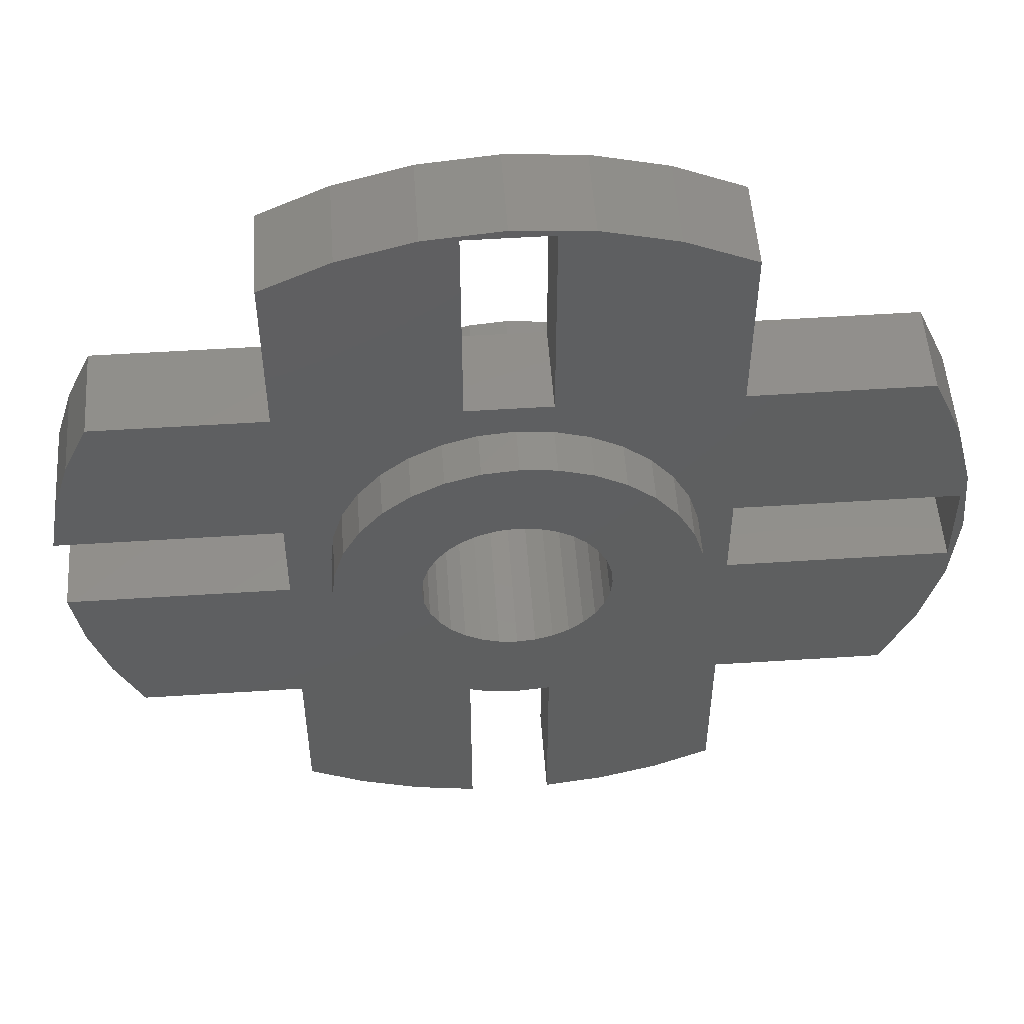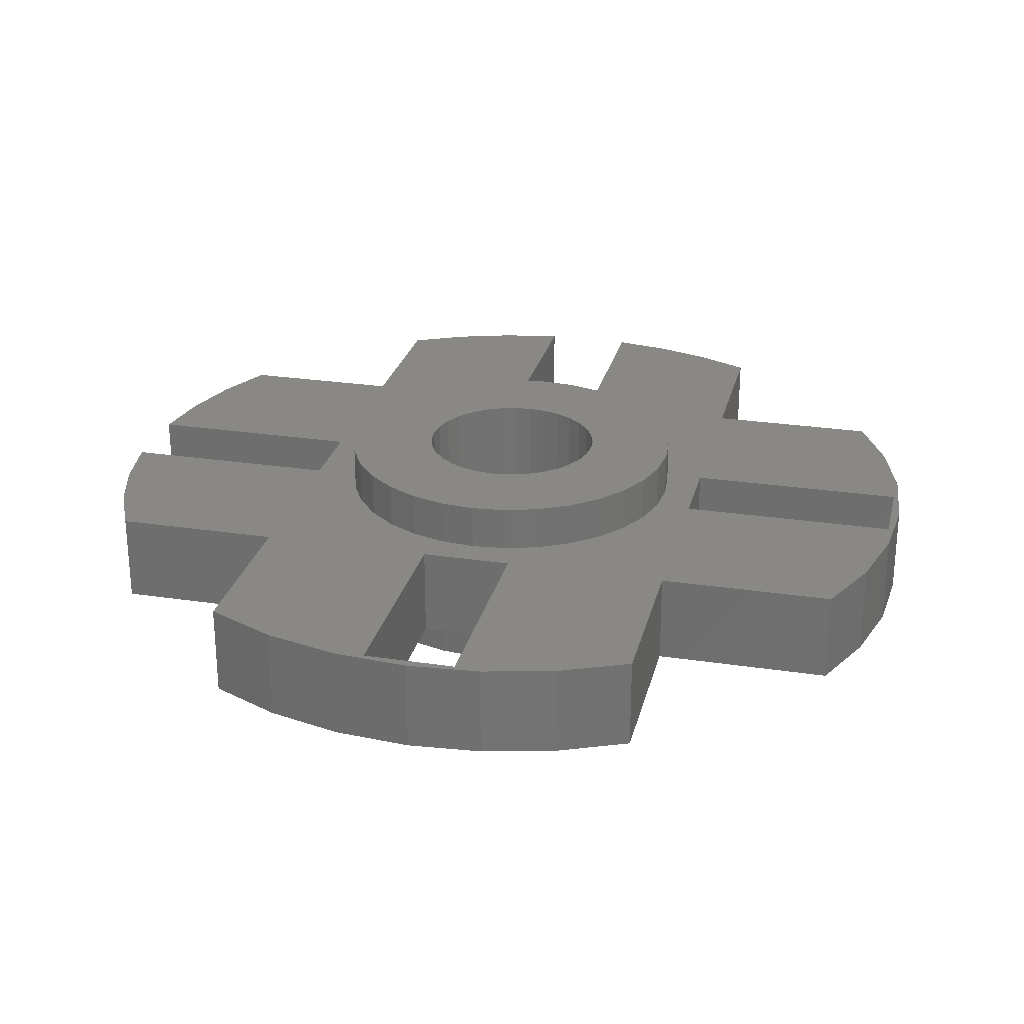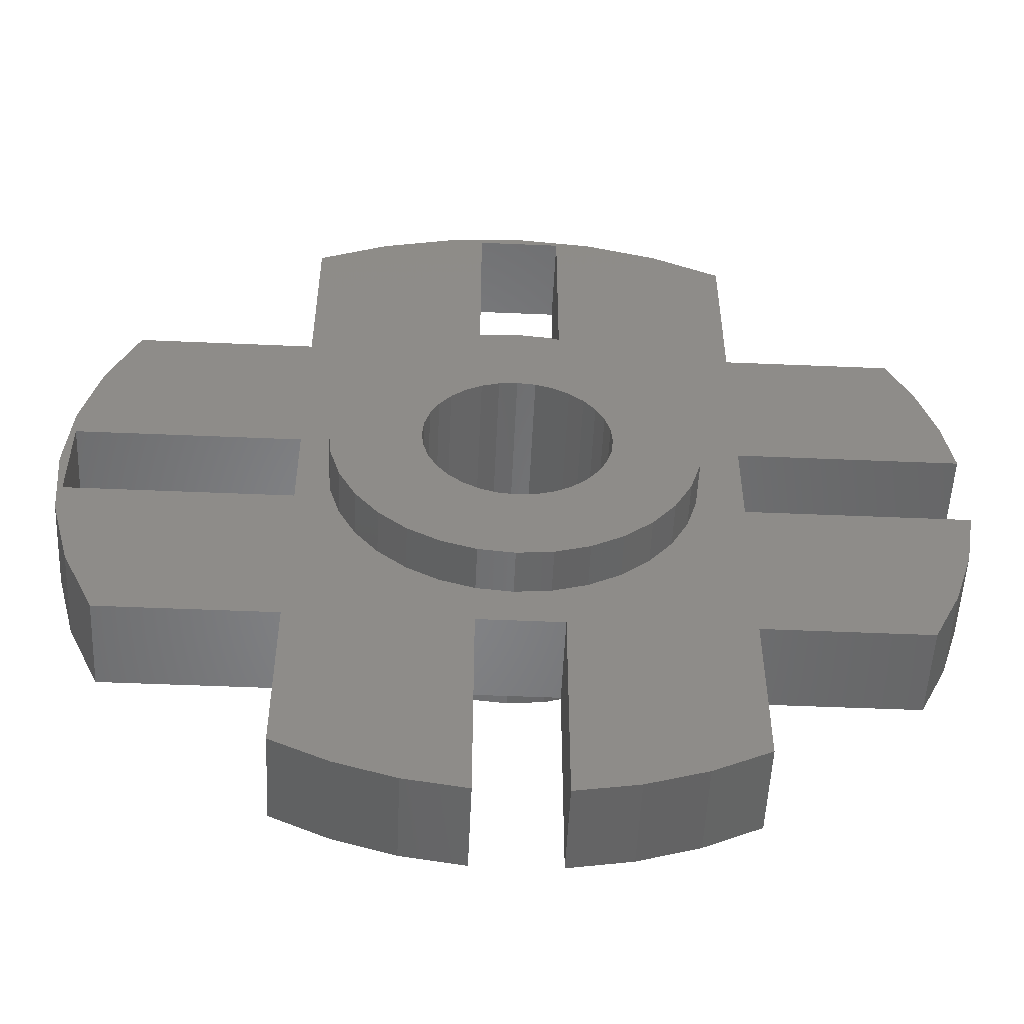
<metadata>
{"format":"stl","ext":"stl","renderer":"f3d","projection":"perspective","resolution":1024,"background":"white","views":[{"elev":52.2,"azim":-4.0,"up":"+Y"},{"elev":26.3,"azim":103.4,"up":"+Z"},{"elev":-52.7,"azim":177.4,"up":"+Y"}]}
</metadata>
<code>
# stl→obj: 284 verts, 576 faces
v 0.03553 -0.3776 -0.03906
v 0.03553 -0.3776 0.03906
v 0.03553 -0.1891 -0.03906
v 0.03553 -0.1891 0.03906
v 0.1855 0.182 -0.03906
v 0.1855 0.182 0.03906
v 0.3361 0.1823 -0.03906
v 0.3361 0.1823 0.03906
v -0.3729 0.03988 -0.03906
v -0.3729 0.03988 0.03906
v -0.3644 0.08907 -0.03906
v -0.3644 0.08907 0.03906
v -0.3495 0.1367 -0.03906
v -0.3495 0.1367 0.03906
v -0.3284 0.182 -0.03906
v -0.3284 0.182 0.03906
v -0.1855 0.3282 -0.03906
v -0.1855 0.3282 0.03906
v -0.1271 0.3556 -0.03906
v -0.1271 0.3556 0.03906
v -0.06483 0.3727 -0.03906
v -0.06483 0.3727 0.03906
v -0.0005798 0.3789 -0.03906
v -0.0005798 0.3789 0.03906
v 0.0638 0.3742 -0.03906
v 0.0638 0.3742 0.03906
v 0.1264 0.3586 -0.03906
v 0.1264 0.3586 0.03906
v 0.1855 0.3326 -0.03906
v 0.1855 0.3326 0.03906
v 0.3619 0.1245 -0.03906
v 0.3619 0.1245 0.03906
v 0.3776 0.06311 -0.03906
v 0.3776 0.06311 0.03906
v 0.3829 0 -0.03906
v 0.3829 0 0.03906
v 0.3772 -0.06565 -0.03906
v 0.3772 -0.06565 0.03906
v 0.3601 -0.1293 -0.03906
v 0.3601 -0.1293 0.03906
v 0.3324 -0.1891 -0.03906
v 0.3324 -0.1891 0.03906
v 0.1855 -0.3326 -0.03906
v 0.1855 -0.3326 0.03906
v 0.1378 -0.3545 -0.03906
v 0.1378 -0.3545 0.03906
v 0.08745 -0.3696 -0.03906
v 0.08745 -0.3696 0.03906
v -0.03553 -0.3769 -0.03906
v -0.03553 -0.3769 0.03906
v -0.08764 -0.3677 -0.03906
v -0.08764 -0.3677 0.03906
v -0.138 -0.3514 -0.03906
v -0.138 -0.3514 0.03906
v -0.1855 -0.3282 -0.03906
v -0.1855 -0.3282 0.03906
v -0.3245 -0.1891 -0.03906
v -0.3245 -0.1891 0.03906
v -0.3476 -0.1415 -0.03906
v -0.3476 -0.1415 0.03906
v -0.3639 -0.09117 -0.03906
v -0.3639 -0.09117 0.03906
v -0.373 -0.03906 -0.03906
v -0.373 -0.03906 0.03906
v -0.1367 0.05891 -0.03906
v -0.1855 0.03988 -0.03906
v -0.1455 0.03003 -0.03906
v 0.00551 -0.1539 -0.03906
v -0.03553 -0.1891 -0.03906
v -0.1855 -0.1891 -0.03906
v 0.1855 -0.1891 -0.03906
v -0.08002 -0.128 -0.03906
v -0.1033 -0.1089 -0.03906
v -0.0534 -0.1422 -0.03906
v 0.1477 -0.05891 -0.03906
v 0.1565 -0.03003 -0.03906
v 0.1855 -0.03906 -0.03906
v -0.03553 0.3715 -0.03906
v -0.03553 0.182 -0.03906
v 0.03553 0.182 -0.03906
v 0.03553 0.3715 -0.03906
v 0.00551 0.1539 -0.03906
v 0.1595 0 -0.03906
v 0.1565 0.03003 -0.03906
v 0.1855 0.03988 -0.03906
v 0.1477 0.05891 -0.03906
v 0.1335 0.08553 -0.03906
v 0.1144 0.1089 -0.03906
v 0.09104 0.128 -0.03906
v 0.06442 0.1422 -0.03906
v 0.03554 0.151 -0.03906
v 0.375 -0.03906 -0.03906
v 0.375 0.03988 -0.03906
v 0.03554 -0.151 -0.03906
v 0.06442 -0.1422 -0.03906
v 0.09104 -0.128 -0.03906
v 0.1144 -0.1089 -0.03906
v 0.1335 -0.08553 -0.03906
v -0.1855 0.182 -0.03906
v -0.02452 0.151 -0.03906
v -0.0534 0.1422 -0.03906
v -0.1855 -0.03906 -0.03906
v -0.1484 1.885e-17 -0.03906
v -0.1455 -0.03003 -0.03906
v -0.1367 -0.05891 -0.03906
v -0.02452 -0.151 -0.03906
v -0.08002 0.128 -0.03906
v -0.1033 0.1089 -0.03906
v -0.1225 0.08553 -0.03906
v -0.1225 -0.08553 -0.03906
v -0.1855 0.03988 0.03906
v -0.1367 0.05891 0.03906
v -0.1455 0.03003 0.03906
v -0.1855 -0.1891 0.03906
v -0.03553 -0.1891 0.03906
v 0.00551 -0.1539 0.03906
v 0.1855 -0.1891 0.03906
v -0.1033 -0.1089 0.03906
v -0.08002 -0.128 0.03906
v -0.0534 -0.1422 0.03906
v 0.1855 -0.03906 0.03906
v 0.1565 -0.03003 0.03906
v 0.1477 -0.05891 0.03906
v -0.03553 0.3715 0.03906
v -0.03553 0.182 0.03906
v 0.03553 0.182 0.03906
v 0.00551 0.1539 0.03906
v 0.03553 0.3715 0.03906
v 0.1595 0 0.03906
v 0.1855 0.03988 0.03906
v 0.1565 0.03003 0.03906
v 0.03554 0.151 0.03906
v 0.06442 0.1422 0.03906
v 0.09104 0.128 0.03906
v 0.1144 0.1089 0.03906
v 0.1335 0.08553 0.03906
v 0.1477 0.05891 0.03906
v 0.375 0.03988 0.03906
v 0.375 -0.03906 0.03906
v 0.1335 -0.08553 0.03906
v 0.1144 -0.1089 0.03906
v 0.09104 -0.128 0.03906
v 0.06442 -0.1422 0.03906
v 0.03554 -0.151 0.03906
v -0.1855 0.182 0.03906
v -0.0534 0.1422 0.03906
v -0.02452 0.151 0.03906
v -0.1855 -0.03906 0.03906
v -0.1367 -0.05891 0.03906
v -0.1455 -0.03003 0.03906
v -0.1484 1.885e-17 0.03906
v -0.02452 -0.151 0.03906
v -0.1033 0.1089 0.03906
v -0.08002 0.128 0.03906
v -0.1225 0.08553 0.03906
v -0.1225 -0.08553 0.03906
v -0.05188 0.05624 -0.07812
v -0.1367 0.05891 -0.07812
v -0.03991 0.06605 -0.07812
v -0.1484 1.885e-17 -0.07812
v -0.07348 0.01581 -0.07812
v -0.075 0.0004112 -0.07812
v -0.1367 -0.05891 -0.07812
v -0.05188 -0.05541 -0.07812
v -0.03991 -0.06523 -0.07812
v 0.1477 0.05891 -0.07812
v 0.05977 0.05624 -0.07812
v 0.04781 0.06605 -0.07812
v 0.06959 0.04427 -0.07812
v 0.04781 -0.06523 -0.07812
v 0.05977 -0.05541 -0.07812
v 0.1477 -0.05891 -0.07812
v 0.003947 0.07936 -0.07812
v -0.1225 0.08553 -0.07812
v -0.1033 0.1089 -0.07812
v -0.08002 0.128 -0.07812
v -0.0534 0.1422 -0.07812
v -0.02452 0.151 -0.07812
v 0.00551 0.1539 -0.07812
v 0.03554 0.151 -0.07812
v 0.06442 0.1422 -0.07812
v 0.09104 0.128 -0.07812
v 0.1144 0.1089 -0.07812
v 0.1335 0.08553 -0.07812
v 0.01935 0.07784 -0.07812
v -0.01145 0.07784 -0.07812
v -0.02626 0.07335 -0.07812
v -0.1225 -0.08553 -0.07812
v -0.02626 -0.07253 -0.07812
v -0.01145 -0.07702 -0.07812
v 0.003947 -0.07854 -0.07812
v -0.1033 -0.1089 -0.07812
v 0.1335 -0.08553 -0.07812
v 0.1144 -0.1089 -0.07812
v 0.09104 -0.128 -0.07812
v 0.06442 -0.1422 -0.07812
v 0.03554 -0.151 -0.07812
v 0.00551 -0.1539 -0.07812
v -0.02452 -0.151 -0.07812
v -0.0534 -0.1422 -0.07812
v -0.08002 -0.128 -0.07812
v 0.03416 0.07335 -0.07812
v 0.01935 -0.07702 -0.07812
v 0.03416 -0.07253 -0.07812
v -0.06169 0.04427 -0.07812
v -0.06899 0.03062 -0.07812
v -0.1455 0.03003 -0.07812
v -0.06899 -0.0298 -0.07812
v -0.1455 -0.03003 -0.07812
v -0.07348 -0.01499 -0.07812
v -0.06169 -0.04345 -0.07812
v 0.08289 0.0004112 -0.07812
v 0.08138 0.01581 -0.07812
v 0.1595 0 -0.07812
v 0.07689 0.03062 -0.07812
v 0.1565 0.03003 -0.07812
v 0.07689 -0.0298 -0.07812
v 0.08138 -0.01499 -0.07812
v 0.1565 -0.03003 -0.07812
v 0.06959 -0.04345 -0.07812
v -0.03991 0.06605 0.07812
v -0.1367 0.05891 0.07812
v -0.05188 0.05624 0.07812
v -0.075 0.0004112 0.07812
v -0.07348 0.01581 0.07812
v -0.1484 1.885e-17 0.07812
v -0.03991 -0.06523 0.07812
v -0.05188 -0.05541 0.07812
v -0.1367 -0.05891 0.07812
v 0.04781 0.06605 0.07812
v 0.05977 0.05624 0.07812
v 0.1477 0.05891 0.07812
v 0.06959 0.04427 0.07812
v 0.1477 -0.05891 0.07812
v 0.05977 -0.05541 0.07812
v 0.04781 -0.06523 0.07812
v 0.003947 0.07936 0.07812
v 0.01935 0.07784 0.07812
v 0.1335 0.08553 0.07812
v 0.1144 0.1089 0.07812
v 0.09104 0.128 0.07812
v 0.06442 0.1422 0.07812
v 0.03554 0.151 0.07812
v 0.00551 0.1539 0.07812
v -0.02452 0.151 0.07812
v -0.0534 0.1422 0.07812
v -0.08002 0.128 0.07812
v -0.1033 0.1089 0.07812
v -0.1225 0.08553 0.07812
v -0.02626 0.07335 0.07812
v -0.01145 0.07784 0.07812
v -0.1225 -0.08553 0.07812
v -0.1033 -0.1089 0.07812
v 0.003947 -0.07854 0.07812
v -0.01145 -0.07702 0.07812
v -0.02626 -0.07253 0.07812
v -0.08002 -0.128 0.07812
v -0.0534 -0.1422 0.07812
v -0.02452 -0.151 0.07812
v 0.00551 -0.1539 0.07812
v 0.03554 -0.151 0.07812
v 0.06442 -0.1422 0.07812
v 0.09104 -0.128 0.07812
v 0.1144 -0.1089 0.07812
v 0.1335 -0.08553 0.07812
v 0.03416 0.07335 0.07812
v 0.03416 -0.07253 0.07812
v 0.01935 -0.07702 0.07812
v -0.1455 0.03003 0.07812
v -0.06899 0.03062 0.07812
v -0.06169 0.04427 0.07812
v -0.07348 -0.01499 0.07812
v -0.1455 -0.03003 0.07812
v -0.06899 -0.0298 0.07812
v -0.06169 -0.04345 0.07812
v 0.1565 0.03003 0.07812
v 0.07689 0.03062 0.07812
v 0.1595 0 0.07812
v 0.08138 0.01581 0.07812
v 0.08289 0.0004112 0.07812
v 0.1565 -0.03003 0.07812
v 0.08138 -0.01499 0.07812
v 0.07689 -0.0298 0.07812
v 0.06959 -0.04345 0.07812
f 1 2 3
f 3 2 4
f 5 6 7
f 7 6 8
f 9 10 11
f 11 10 12
f 11 12 13
f 13 12 14
f 13 14 15
f 15 14 16
f 17 18 19
f 19 18 20
f 19 20 21
f 21 20 22
f 21 22 23
f 23 22 24
f 23 24 25
f 25 24 26
f 25 26 27
f 27 26 28
f 27 28 29
f 29 28 30
f 7 8 31
f 31 8 32
f 31 32 33
f 33 32 34
f 33 34 35
f 35 34 36
f 35 36 37
f 37 36 38
f 37 38 39
f 39 38 40
f 39 40 41
f 41 40 42
f 43 44 45
f 45 44 46
f 45 46 47
f 47 46 48
f 47 48 1
f 1 48 2
f 49 50 51
f 51 50 52
f 51 52 53
f 53 52 54
f 53 54 55
f 55 54 56
f 57 58 59
f 59 58 60
f 59 60 61
f 61 60 62
f 61 62 63
f 63 62 64
f 9 65 66
f 65 67 66
f 68 69 70
f 69 68 3
f 68 71 3
f 72 59 73
f 74 59 72
f 75 76 77
f 78 79 17
f 78 17 19
f 78 19 21
f 78 21 23
f 80 81 29
f 80 29 5
f 80 5 82
f 80 82 79
f 81 78 23
f 81 23 25
f 81 25 27
f 81 27 29
f 83 84 85
f 83 85 77
f 83 77 76
f 5 86 87
f 5 87 88
f 5 88 89
f 5 89 90
f 5 90 91
f 5 91 82
f 35 37 92
f 35 92 93
f 35 93 33
f 71 68 94
f 71 94 95
f 71 95 96
f 71 96 97
f 71 97 98
f 71 98 75
f 71 75 77
f 71 77 41
f 43 45 47
f 43 47 1
f 43 1 3
f 43 3 71
f 55 70 69
f 55 69 49
f 55 49 51
f 55 51 53
f 99 17 79
f 99 79 82
f 99 82 15
f 85 84 86
f 85 86 5
f 85 5 7
f 85 7 31
f 85 31 33
f 85 33 93
f 15 82 100
f 15 100 101
f 15 101 13
f 102 66 67
f 102 67 103
f 102 103 104
f 102 104 105
f 102 105 61
f 102 61 63
f 57 59 74
f 57 74 106
f 57 106 68
f 57 68 70
f 37 39 92
f 92 39 41
f 92 41 77
f 101 107 13
f 13 107 108
f 13 108 11
f 108 109 11
f 11 109 65
f 11 65 9
f 105 110 61
f 61 110 73
f 61 73 59
f 111 112 10
f 111 113 112
f 114 115 116
f 4 116 115
f 4 117 116
f 118 60 119
f 119 60 120
f 121 122 123
f 124 24 22
f 124 22 20
f 124 20 18
f 124 18 125
f 126 125 127
f 126 127 6
f 126 6 30
f 126 30 128
f 128 30 28
f 128 28 26
f 128 26 24
f 128 24 124
f 129 122 121
f 129 121 130
f 129 130 131
f 6 127 132
f 6 132 133
f 6 133 134
f 6 134 135
f 6 135 136
f 6 136 137
f 36 34 138
f 36 138 139
f 36 139 38
f 117 42 121
f 117 121 123
f 117 123 140
f 117 140 141
f 117 141 142
f 117 142 143
f 117 143 144
f 117 144 116
f 44 117 4
f 44 4 2
f 44 2 48
f 44 48 46
f 56 54 52
f 56 52 50
f 56 50 115
f 56 115 114
f 145 16 127
f 145 127 125
f 145 125 18
f 130 138 34
f 130 34 32
f 130 32 8
f 130 8 6
f 130 6 137
f 130 137 131
f 16 14 146
f 16 146 147
f 16 147 127
f 148 64 62
f 148 62 149
f 148 149 150
f 148 150 151
f 148 151 113
f 148 113 111
f 58 114 116
f 58 116 152
f 58 152 120
f 58 120 60
f 121 42 139
f 139 42 40
f 139 40 38
f 12 153 14
f 14 153 154
f 14 154 146
f 10 112 12
f 12 112 155
f 12 155 153
f 60 118 62
f 62 118 156
f 62 156 149
f 157 158 159
f 160 161 162
f 163 164 165
f 166 167 168
f 169 167 166
f 170 171 172
f 173 174 175
f 173 175 176
f 173 176 177
f 173 177 178
f 173 178 179
f 173 179 180
f 173 180 181
f 173 181 182
f 173 182 183
f 173 183 184
f 173 184 185
f 174 173 186
f 174 186 187
f 174 187 159
f 174 159 158
f 188 163 165
f 188 165 189
f 188 189 190
f 188 190 191
f 188 191 192
f 191 193 194
f 191 194 195
f 191 195 196
f 191 196 197
f 191 197 198
f 191 198 199
f 191 199 200
f 191 200 201
f 191 201 192
f 184 166 168
f 184 168 202
f 184 202 185
f 193 191 203
f 193 203 204
f 193 204 170
f 193 170 172
f 157 205 158
f 158 205 206
f 158 206 207
f 207 206 161
f 207 161 160
f 208 209 210
f 210 209 160
f 210 160 162
f 164 163 211
f 211 163 209
f 211 209 208
f 212 213 214
f 214 213 215
f 214 215 216
f 216 215 169
f 216 169 166
f 217 218 219
f 219 218 212
f 219 212 214
f 171 220 172
f 172 220 217
f 172 217 219
f 221 222 223
f 224 225 226
f 227 228 229
f 230 231 232
f 232 231 233
f 234 235 236
f 237 238 239
f 237 239 240
f 237 240 241
f 237 241 242
f 237 242 243
f 237 243 244
f 237 244 245
f 237 245 246
f 237 246 247
f 237 247 248
f 237 248 249
f 249 222 221
f 249 221 250
f 249 250 251
f 249 251 237
f 252 253 254
f 252 254 255
f 252 255 256
f 252 256 227
f 252 227 229
f 254 253 257
f 254 257 258
f 254 258 259
f 254 259 260
f 254 260 261
f 254 261 262
f 254 262 263
f 254 263 264
f 254 264 265
f 239 238 266
f 239 266 230
f 239 230 232
f 265 234 236
f 265 236 267
f 265 267 268
f 265 268 254
f 226 225 269
f 269 225 270
f 269 270 222
f 222 270 271
f 222 271 223
f 224 226 272
f 272 226 273
f 272 273 274
f 274 273 275
f 275 273 229
f 275 229 228
f 232 233 276
f 276 233 277
f 276 277 278
f 278 277 279
f 278 279 280
f 278 280 281
f 281 280 282
f 281 282 283
f 281 283 234
f 234 283 284
f 234 284 235
f 29 30 5
f 5 30 6
f 77 121 92
f 92 121 139
f 139 138 92
f 92 138 93
f 93 138 85
f 85 138 130
f 85 130 77
f 77 130 121
f 41 42 71
f 71 42 117
f 71 117 43
f 43 117 44
f 79 125 80
f 80 125 126
f 80 126 81
f 81 126 128
f 128 124 81
f 81 124 78
f 78 124 79
f 79 124 125
f 3 4 69
f 69 4 115
f 69 115 49
f 49 115 50
f 15 16 99
f 99 16 145
f 99 145 17
f 17 145 18
f 55 56 70
f 70 56 114
f 70 114 57
f 57 114 58
f 63 64 102
f 102 64 148
f 102 148 66
f 66 148 111
f 66 111 9
f 9 111 10
f 191 268 203
f 203 268 267
f 203 267 204
f 204 267 236
f 204 236 170
f 170 236 235
f 170 235 171
f 171 235 284
f 171 284 220
f 220 284 283
f 220 283 217
f 217 283 282
f 217 282 218
f 218 282 280
f 218 280 212
f 268 191 254
f 254 191 190
f 254 190 255
f 255 190 189
f 255 189 256
f 256 189 165
f 256 165 227
f 227 165 164
f 227 164 228
f 228 164 211
f 228 211 275
f 275 211 208
f 275 208 274
f 274 208 210
f 274 210 272
f 272 210 162
f 272 162 224
f 173 251 186
f 186 251 250
f 186 250 187
f 187 250 221
f 187 221 159
f 159 221 223
f 159 223 157
f 157 223 271
f 157 271 205
f 205 271 270
f 205 270 206
f 206 270 225
f 206 225 161
f 161 225 224
f 161 224 162
f 251 173 237
f 237 173 185
f 237 185 238
f 238 185 202
f 238 202 266
f 266 202 168
f 266 168 230
f 230 168 167
f 230 167 231
f 231 167 169
f 231 169 233
f 233 169 215
f 233 215 277
f 277 215 213
f 277 213 279
f 279 213 212
f 279 212 280
f 151 226 113
f 113 226 269
f 113 269 112
f 112 269 222
f 112 222 155
f 155 222 249
f 155 249 153
f 153 249 248
f 153 248 154
f 154 248 247
f 154 247 146
f 146 247 246
f 146 246 147
f 147 246 245
f 147 245 127
f 127 245 244
f 127 244 132
f 132 244 243
f 132 243 133
f 133 243 242
f 133 242 134
f 134 242 241
f 134 241 135
f 135 241 240
f 135 240 136
f 136 240 239
f 136 239 137
f 137 239 232
f 137 232 131
f 131 232 276
f 131 276 129
f 129 276 278
f 160 103 207
f 207 103 67
f 207 67 158
f 158 67 65
f 158 65 174
f 174 65 109
f 174 109 175
f 175 109 108
f 175 108 176
f 176 108 107
f 176 107 177
f 177 107 101
f 177 101 178
f 178 101 100
f 178 100 179
f 179 100 82
f 179 82 180
f 180 82 91
f 180 91 181
f 181 91 90
f 181 90 182
f 182 90 89
f 182 89 183
f 183 89 88
f 183 88 184
f 184 88 87
f 184 87 166
f 166 87 86
f 166 86 216
f 216 86 84
f 216 84 214
f 214 84 83
f 129 278 122
f 122 278 281
f 122 281 123
f 123 281 234
f 123 234 140
f 140 234 265
f 140 265 141
f 141 265 264
f 141 264 142
f 142 264 263
f 142 263 143
f 143 263 262
f 143 262 144
f 144 262 261
f 144 261 116
f 116 261 260
f 116 260 152
f 152 260 259
f 152 259 120
f 120 259 258
f 120 258 119
f 119 258 257
f 119 257 118
f 118 257 253
f 118 253 156
f 156 253 252
f 156 252 149
f 149 252 229
f 149 229 150
f 150 229 273
f 150 273 151
f 151 273 226
f 214 83 219
f 219 83 76
f 219 76 172
f 172 76 75
f 172 75 193
f 193 75 98
f 193 98 194
f 194 98 97
f 194 97 195
f 195 97 96
f 195 96 196
f 196 96 95
f 196 95 197
f 197 95 94
f 197 94 198
f 198 94 68
f 198 68 199
f 199 68 106
f 199 106 200
f 200 106 74
f 200 74 201
f 201 74 72
f 201 72 192
f 192 72 73
f 192 73 188
f 188 73 110
f 188 110 163
f 163 110 105
f 163 105 209
f 209 105 104
f 209 104 160
f 160 104 103

</code>
